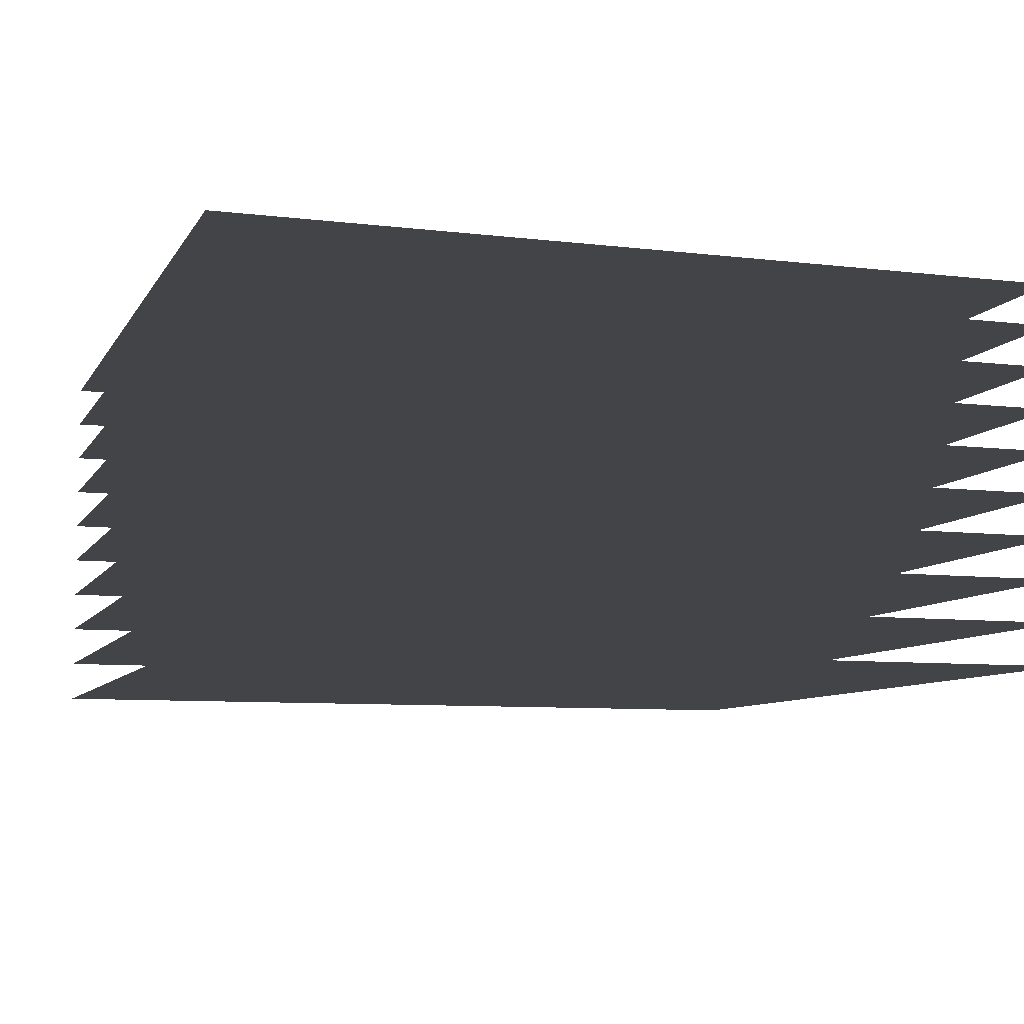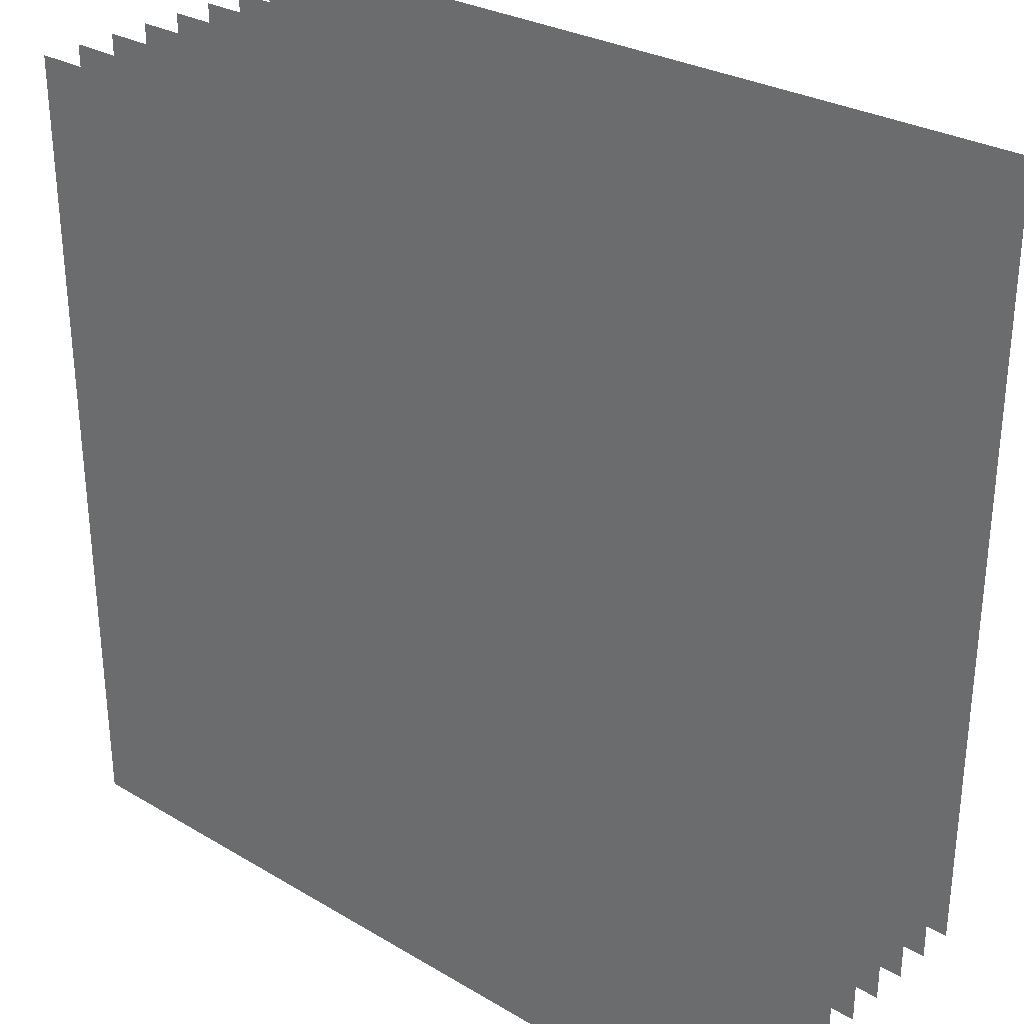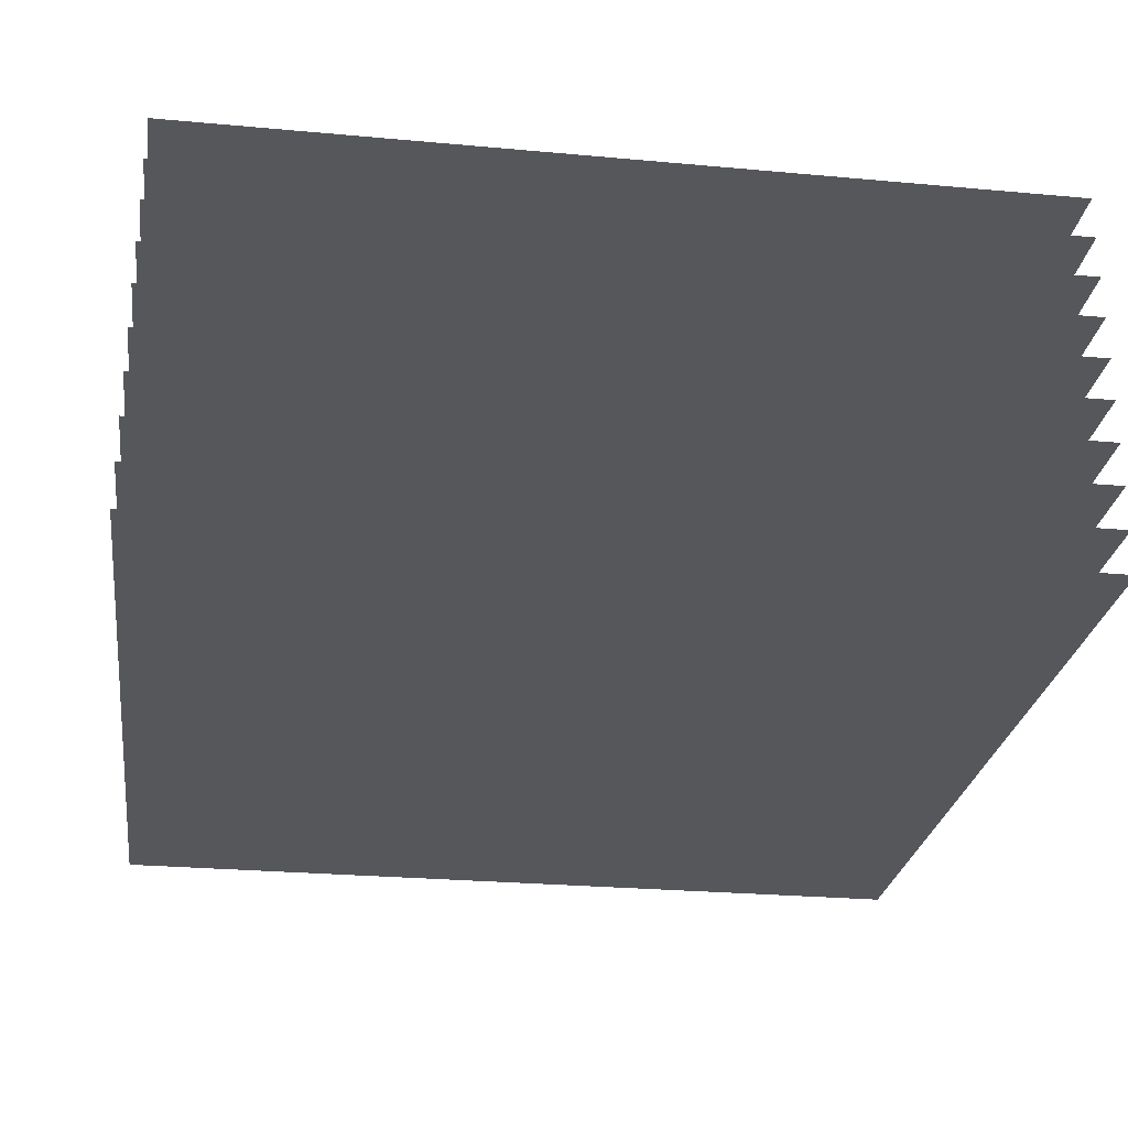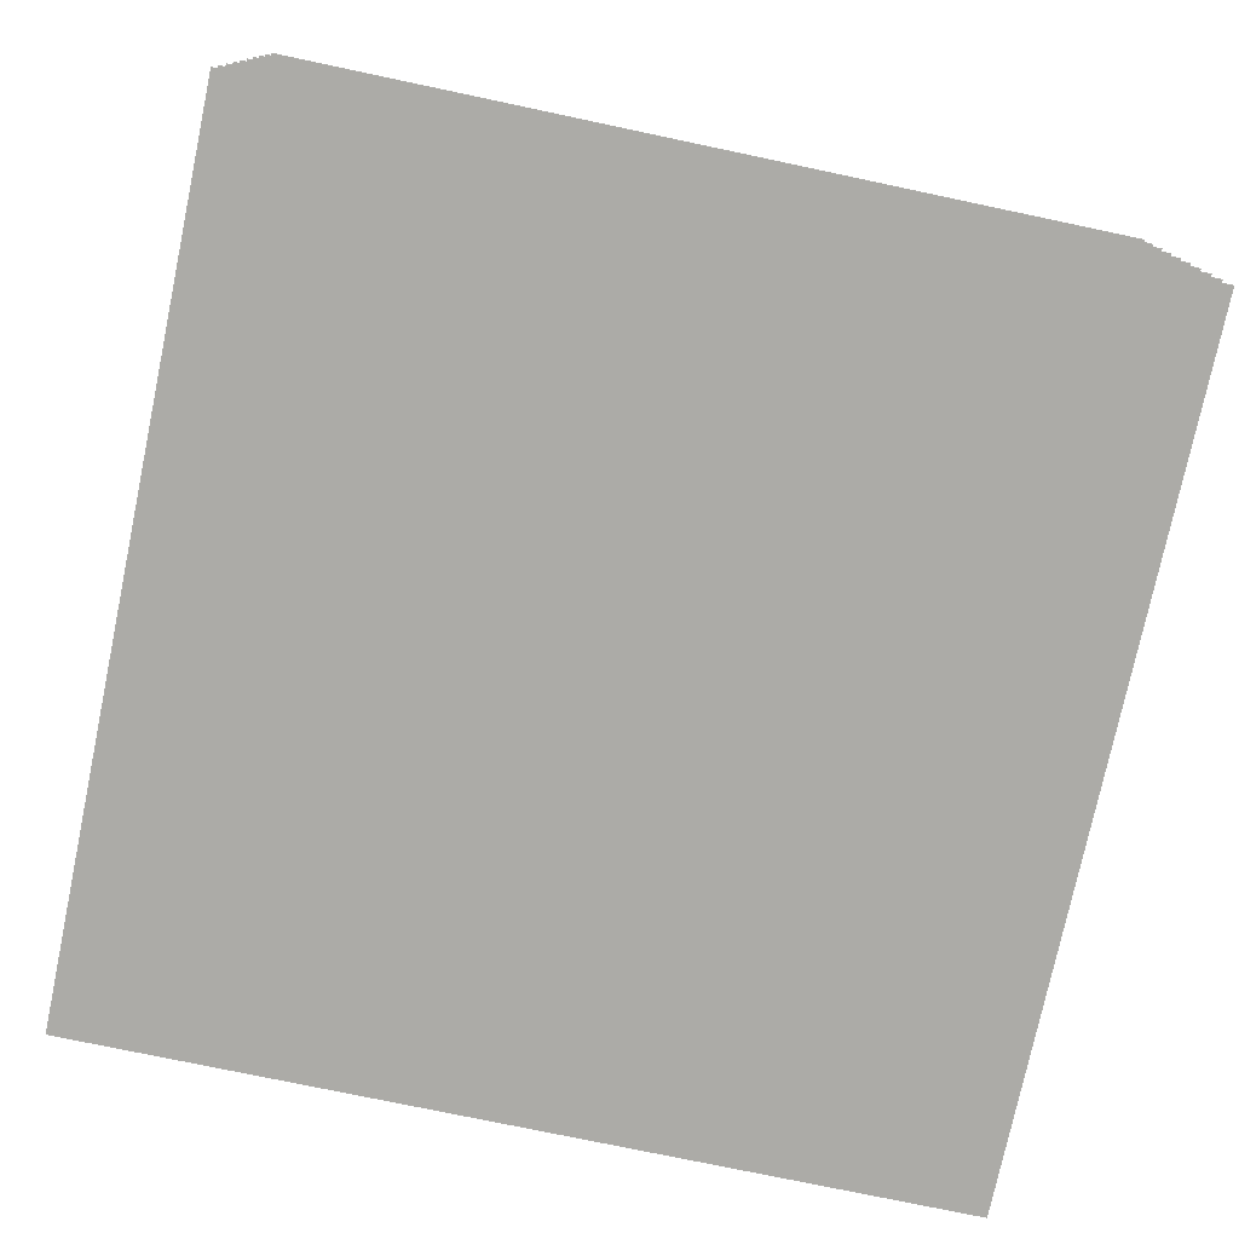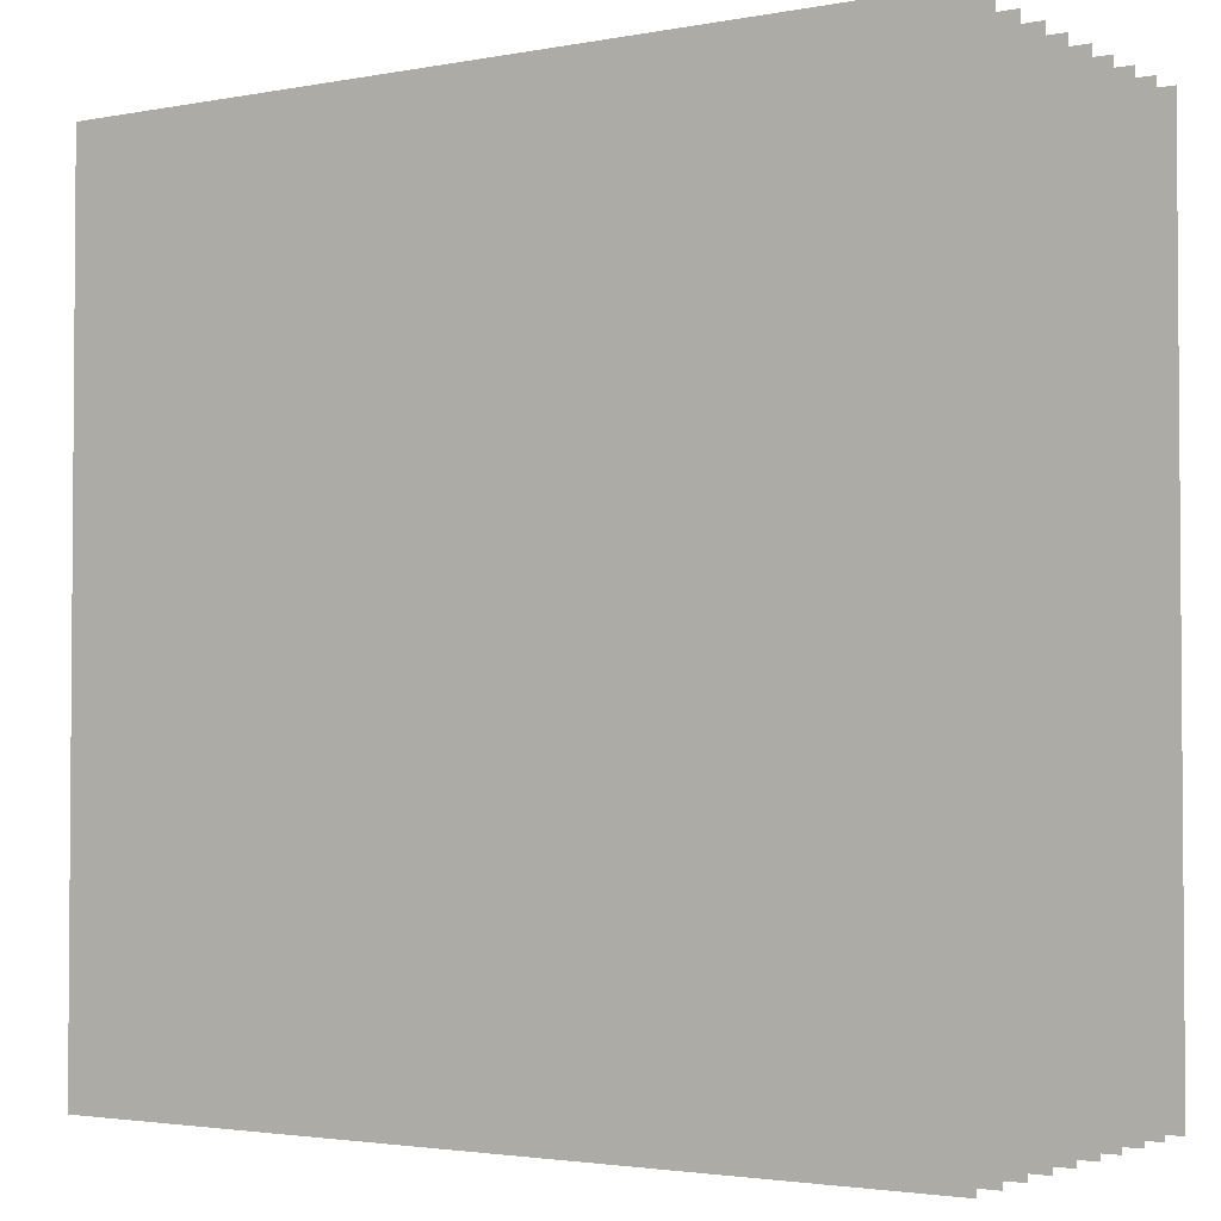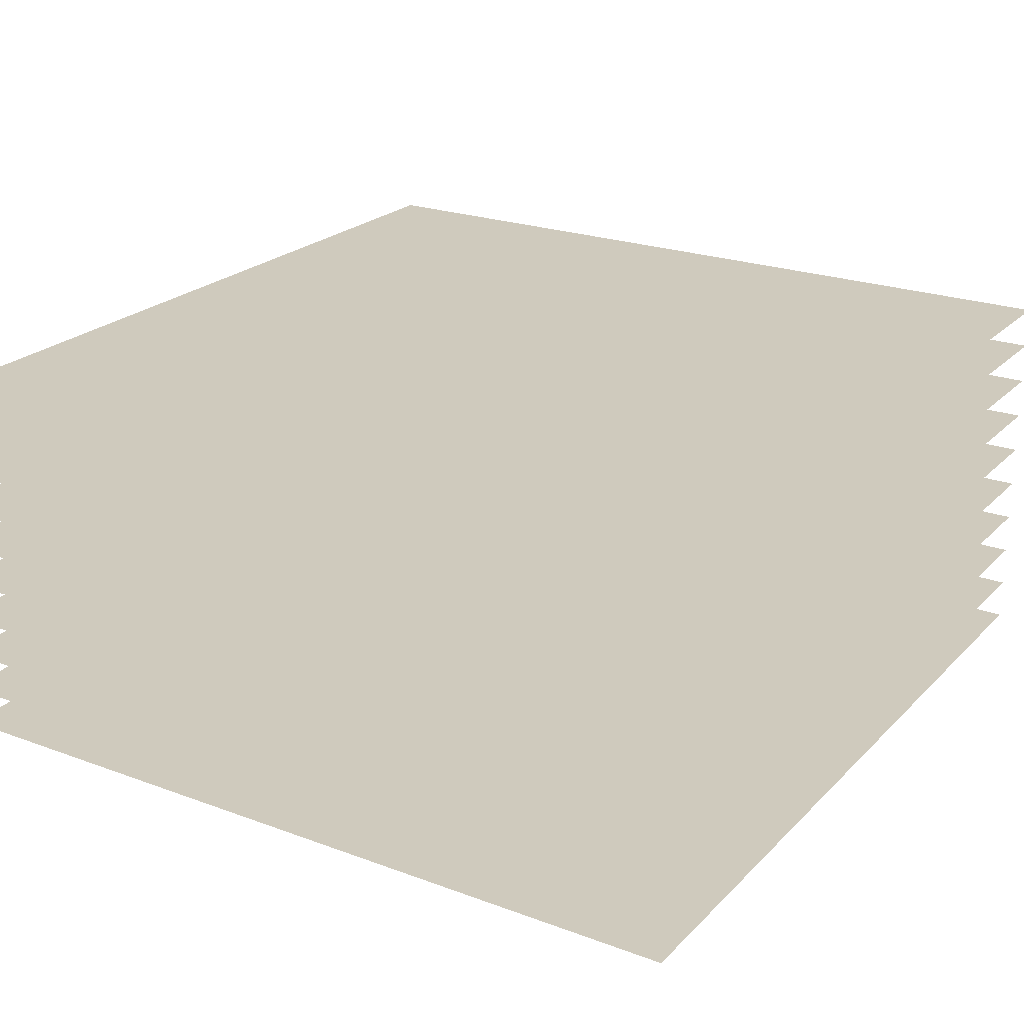
<metadata>
{"format":"obj","ext":"obj","renderer":"f3d","projection":"perspective","resolution":1024,"background":"white","views":[{"elev":-8.2,"azim":71.7,"up":"+Z"},{"elev":29.3,"azim":-139.1,"up":"+Y"},{"elev":-26.6,"azim":81.9,"up":"+Z"},{"elev":-76.3,"azim":-11.9,"up":"+Z"},{"elev":-2.6,"azim":32.9,"up":"+Y"},{"elev":23.1,"azim":122.1,"up":"+Z"}]}
</metadata>
<code>
v 1 -1 1
v -1 1 1
v -1 -1 1
v 1 1 1
f 2 3 1
f 2 1 4
v 1 -1 0.9
v -1 1 0.9
v -1 -1 0.9
v 1 1 0.9
f 6 7 5
f 6 5 8
v 1 -1 0.8
v -1 1 0.8
v -1 -1 0.8
v 1 1 0.8
f 10 11 9
f 10 9 12
v 1 -1 0.7
v -1 1 0.7
v -1 -1 0.7
v 1 1 0.7
f 14 15 13
f 14 13 16
v 1 -1 0.6
v -1 1 0.6
v -1 -1 0.6
v 1 1 0.6
f 18 19 17
f 18 17 20
v 1 -1 0.5
v -1 1 0.5
v -1 -1 0.5
v 1 1 0.5
f 22 23 21
f 22 21 24
v 1 -1 0.4
v -1 1 0.4
v -1 -1 0.4
v 1 1 0.4
f 26 27 25
f 26 25 28
v 1 -1 0.3
v -1 1 0.3
v -1 -1 0.3
v 1 1 0.3
f 30 31 29
f 30 29 32
v 1 -1 0.2
v -1 1 0.2
v -1 -1 0.2
v 1 1 0.2
f 34 35 33
f 34 33 36
v 1 -1 0.1
v -1 1 0.1
v -1 -1 0.1
v 1 1 0.1
f 38 39 37
f 38 37 40

</code>
